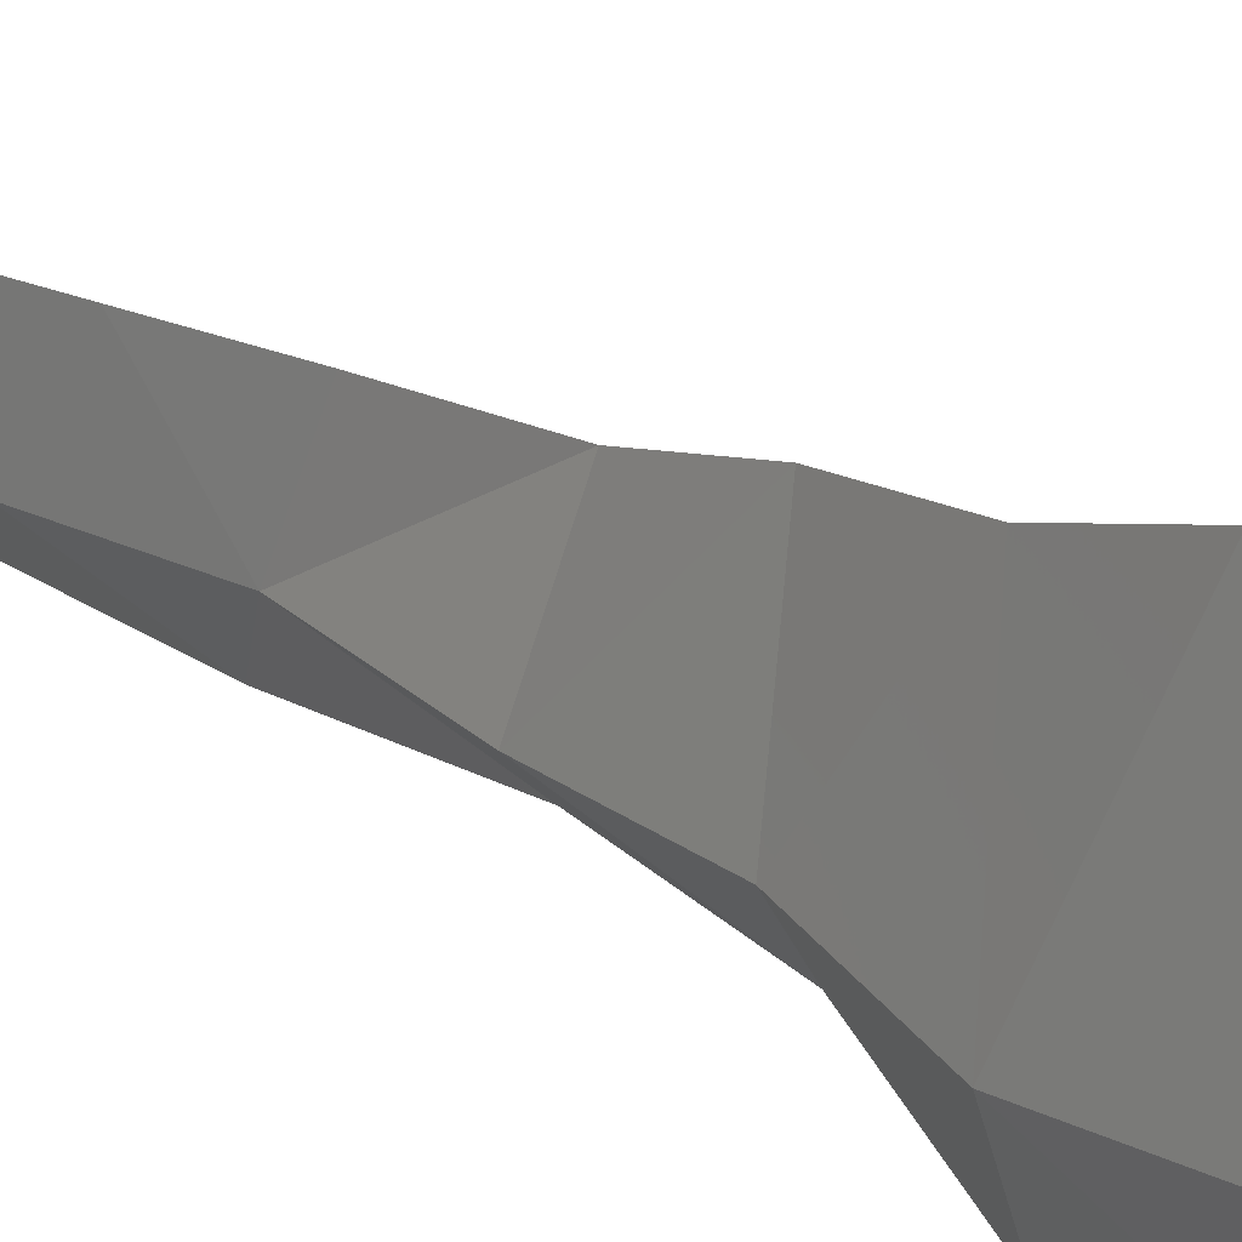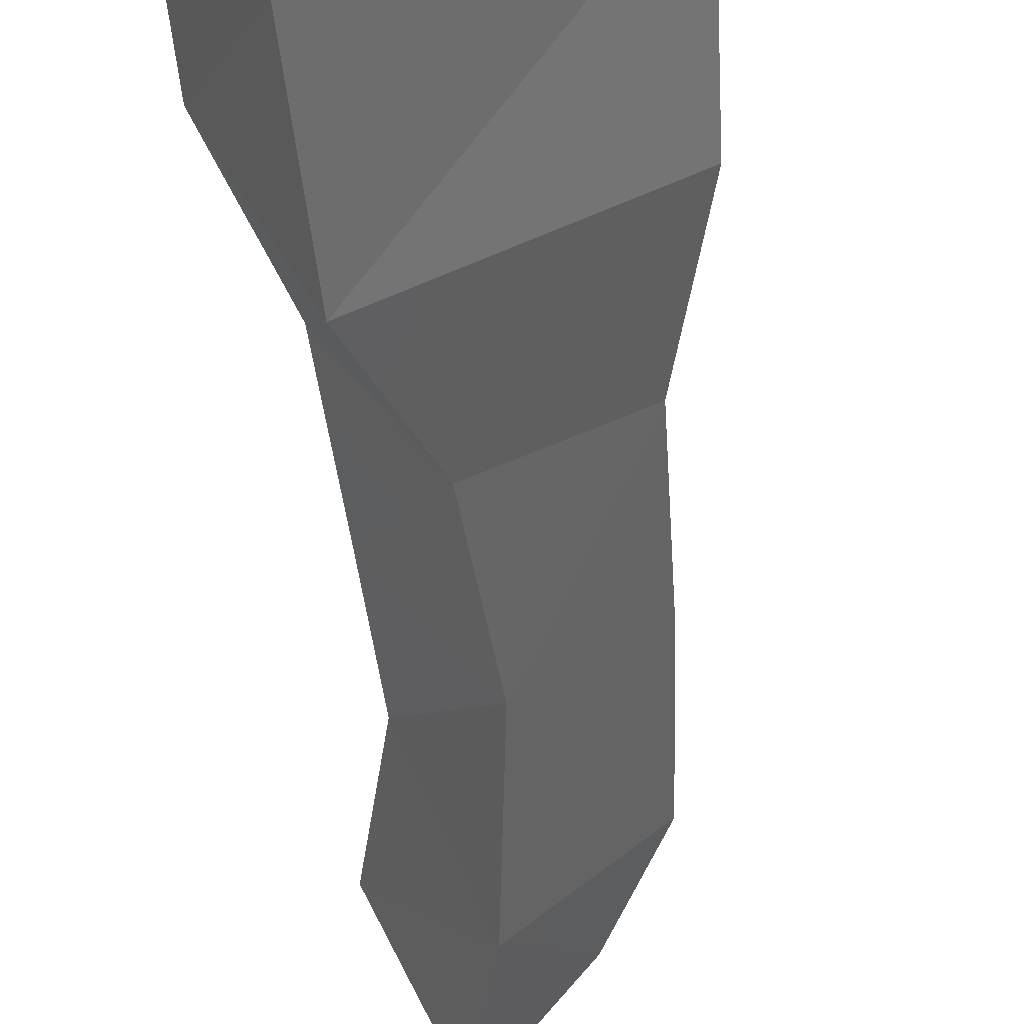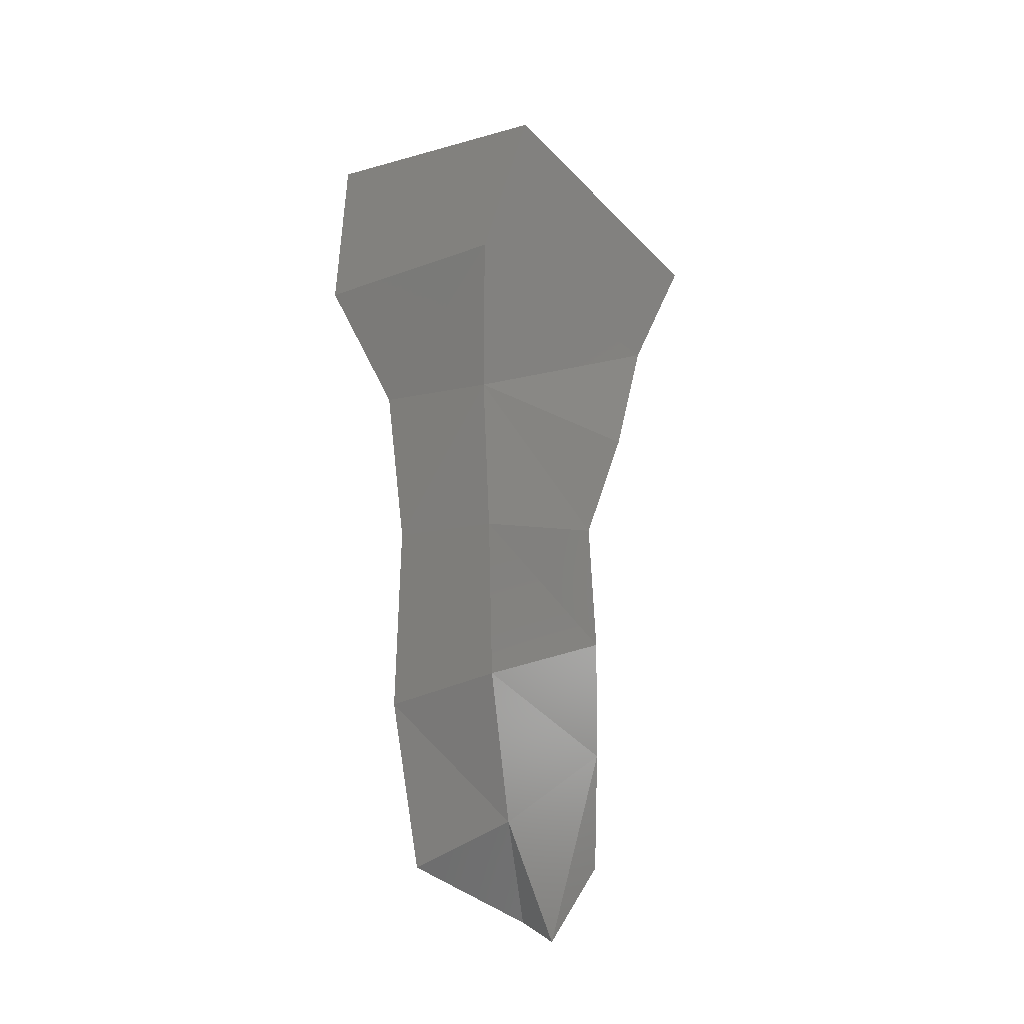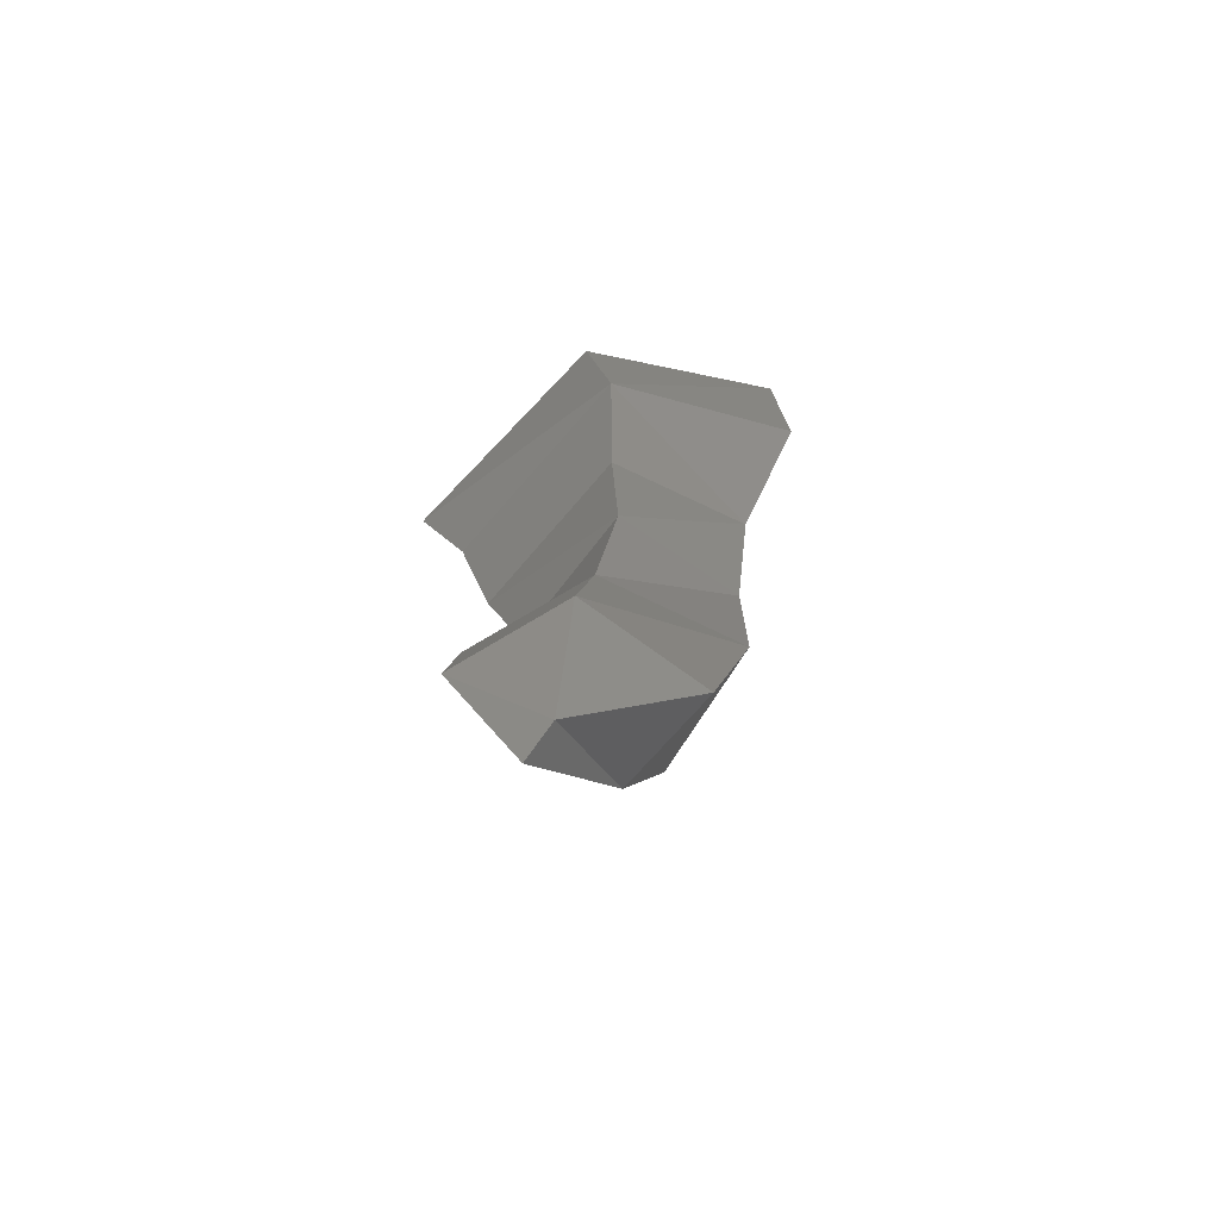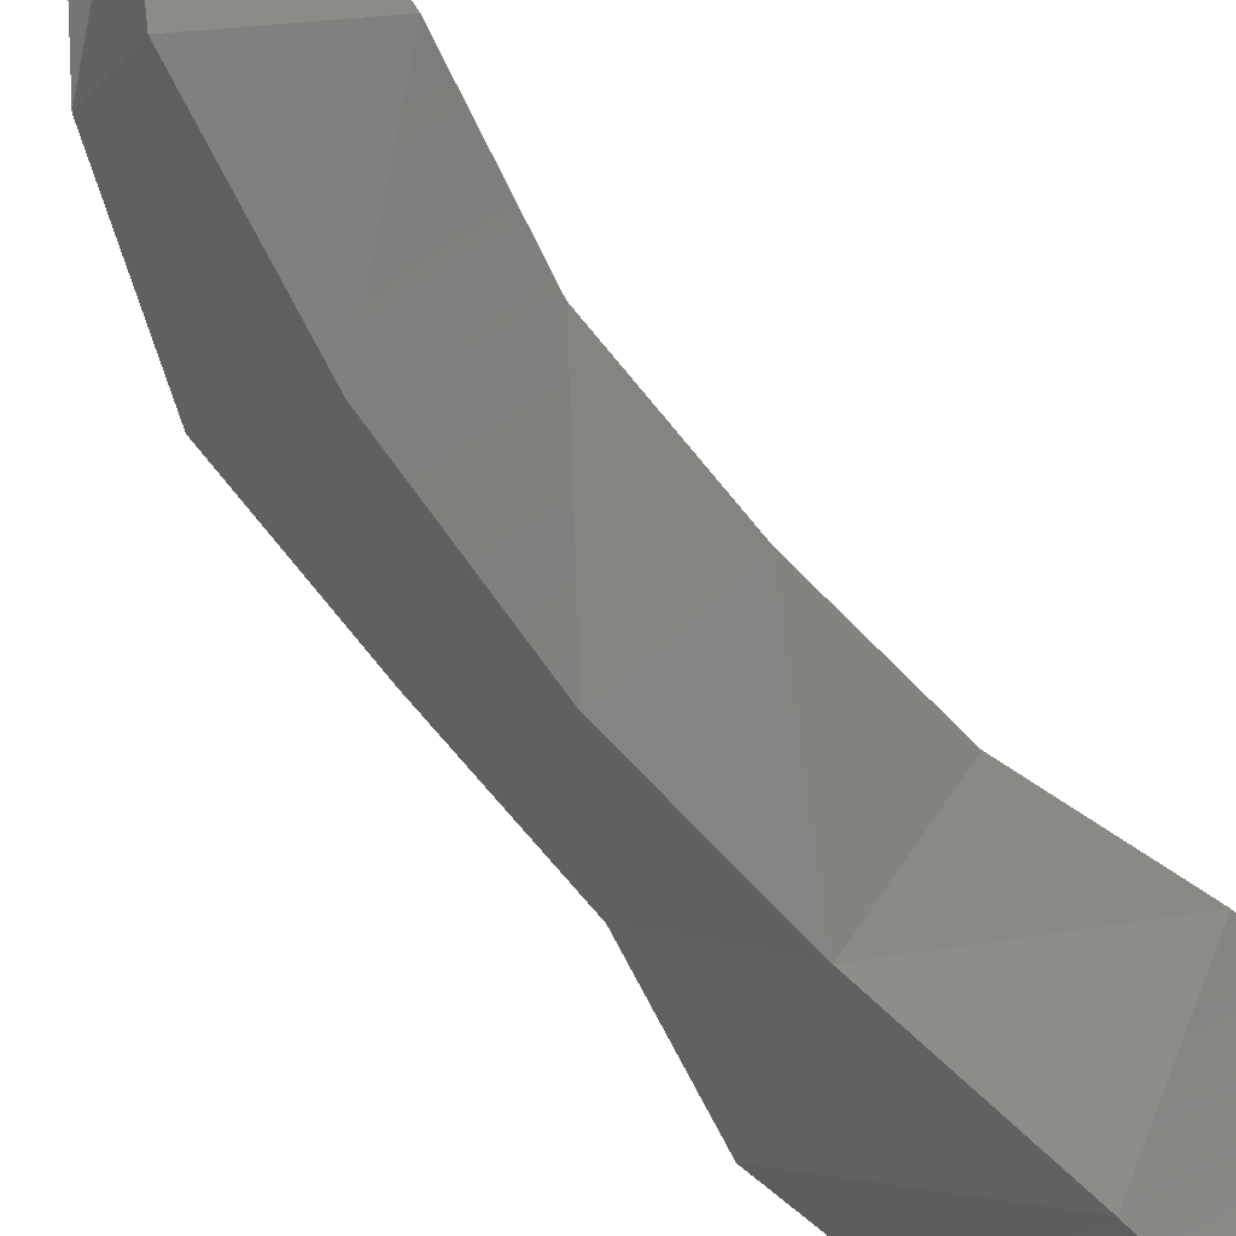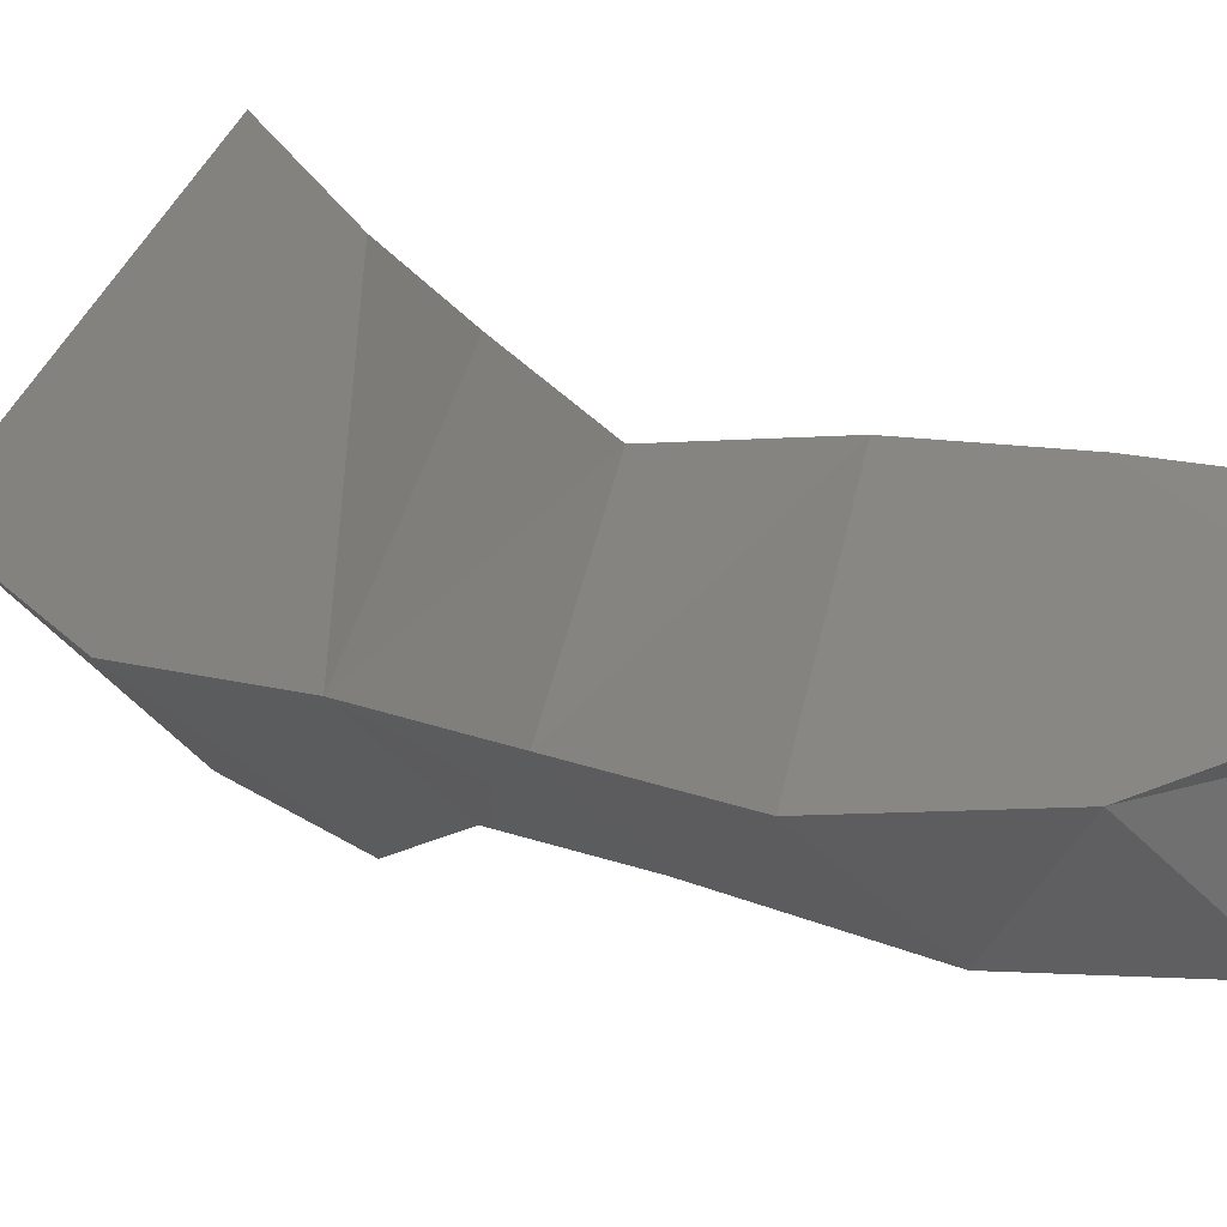
<metadata>
{"format":"stl","ext":"stl","renderer":"f3d","projection":"perspective","resolution":1024,"background":"white","views":[{"elev":35.3,"azim":129.6,"up":"+Z"},{"elev":-50.6,"azim":-174.4,"up":"+Z"},{"elev":-23.0,"azim":-100.4,"up":"+Y"},{"elev":-69.6,"azim":99.4,"up":"+Y"},{"elev":-56.5,"azim":38.3,"up":"+Z"},{"elev":13.9,"azim":-37.1,"up":"+Z"}]}
</metadata>
<code>
# stl→obj: 27 verts, 50 faces
v -0.002517 -0.17 0.03151
v 0.000764 -0.1669 0.02638
v -0.006424 -0.1678 0.02604
v -0.00124 -0.1667 0.02136
v 0.000694 -0.1708 0.02568
v -0.002612 -0.173 0.03022
v -0.006198 -0.1719 0.02491
v -0.001314 -0.1711 0.02111
v -0.000378 -0.1746 0.02584
v -0.003044 -0.1762 0.02944
v -0.005201 -0.1758 0.02507
v -0.002397 -0.1751 0.02274
v -0.000546 -0.1785 0.02572
v -0.003027 -0.179 0.0285
v -0.005057 -0.1799 0.02527
v -0.002669 -0.1794 0.02319
v -0.000584 -0.1823 0.02626
v -0.001801 -0.182 0.02895
v -0.004767 -0.184 0.02542
v -0.002082 -0.1842 0.02316
v 0.000331 -0.186 0.02649
v -0.000879 -0.185 0.02912
v -0.003339 -0.1876 0.02612
v -0.001208 -0.1885 0.024
v -0.00011 -0.1881 0.02919
v -0.000724 -0.1898 0.027
v -0.001252 -0.1904 0.02769
f 1 2 3
f 4 3 2
f 2 1 5
f 6 5 1
f 3 7 1
f 6 1 7
f 8 4 5
f 2 5 4
f 4 8 3
f 7 3 8
f 5 6 9
f 10 9 6
f 7 11 6
f 10 6 11
f 8 5 12
f 9 12 5
f 8 12 7
f 11 7 12
f 9 10 13
f 14 13 10
f 15 14 11
f 10 11 14
f 9 13 12
f 16 12 13
f 12 16 11
f 11 16 15
f 13 14 17
f 18 17 14
f 19 18 15
f 14 15 18
f 20 16 17
f 13 17 16
f 20 19 16
f 15 16 19
f 21 17 22
f 18 22 17
f 23 22 19
f 18 19 22
f 24 20 21
f 20 17 21
f 19 20 23
f 24 23 20
f 22 25 21
f 26 21 25
f 23 27 22
f 25 22 27
f 24 21 26
f 24 26 23
f 26 27 23
f 26 25 27

</code>
